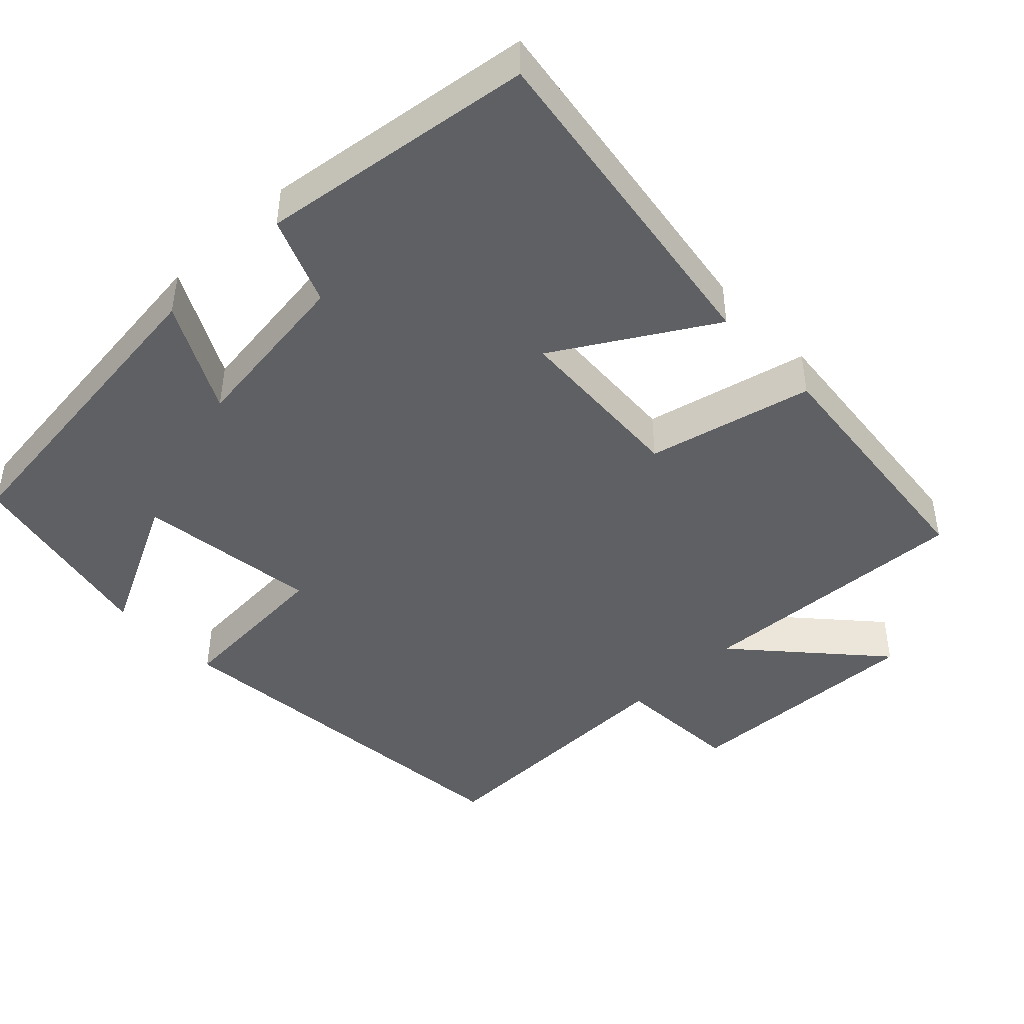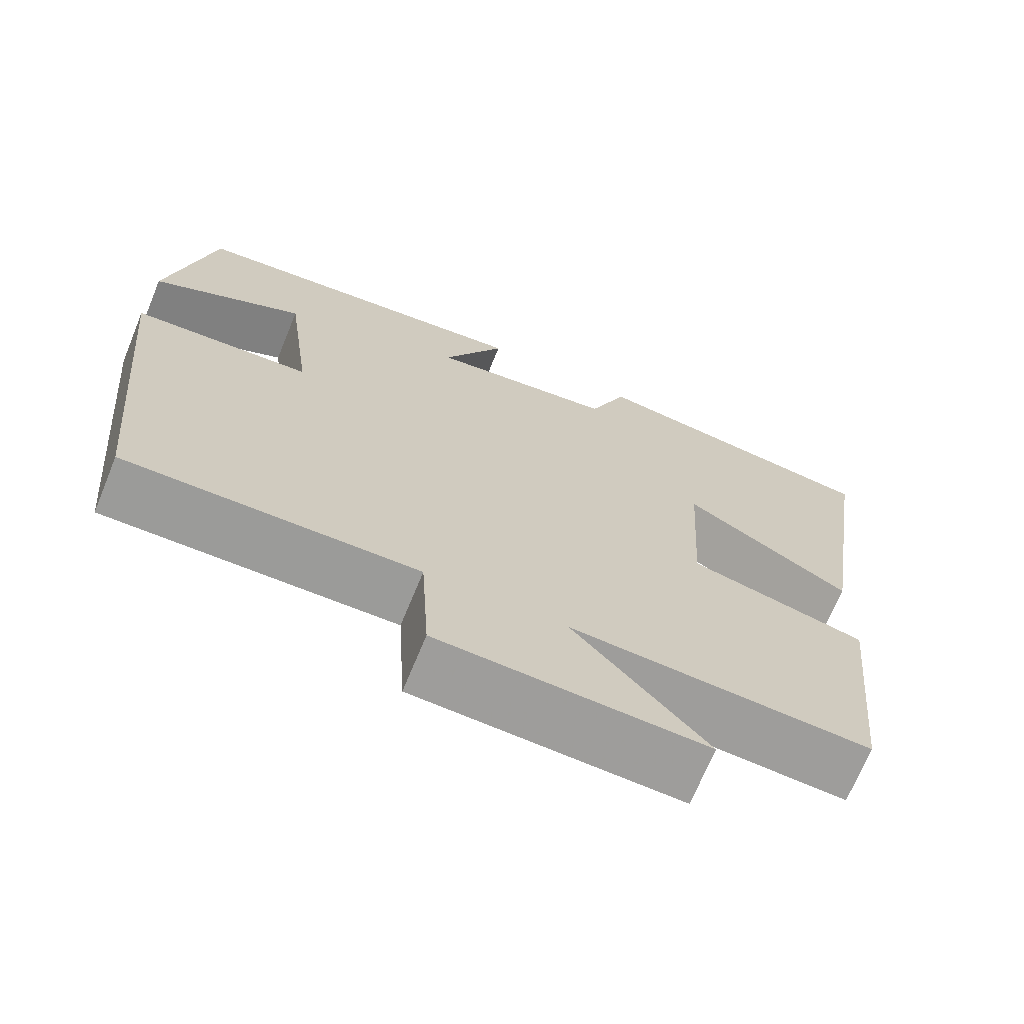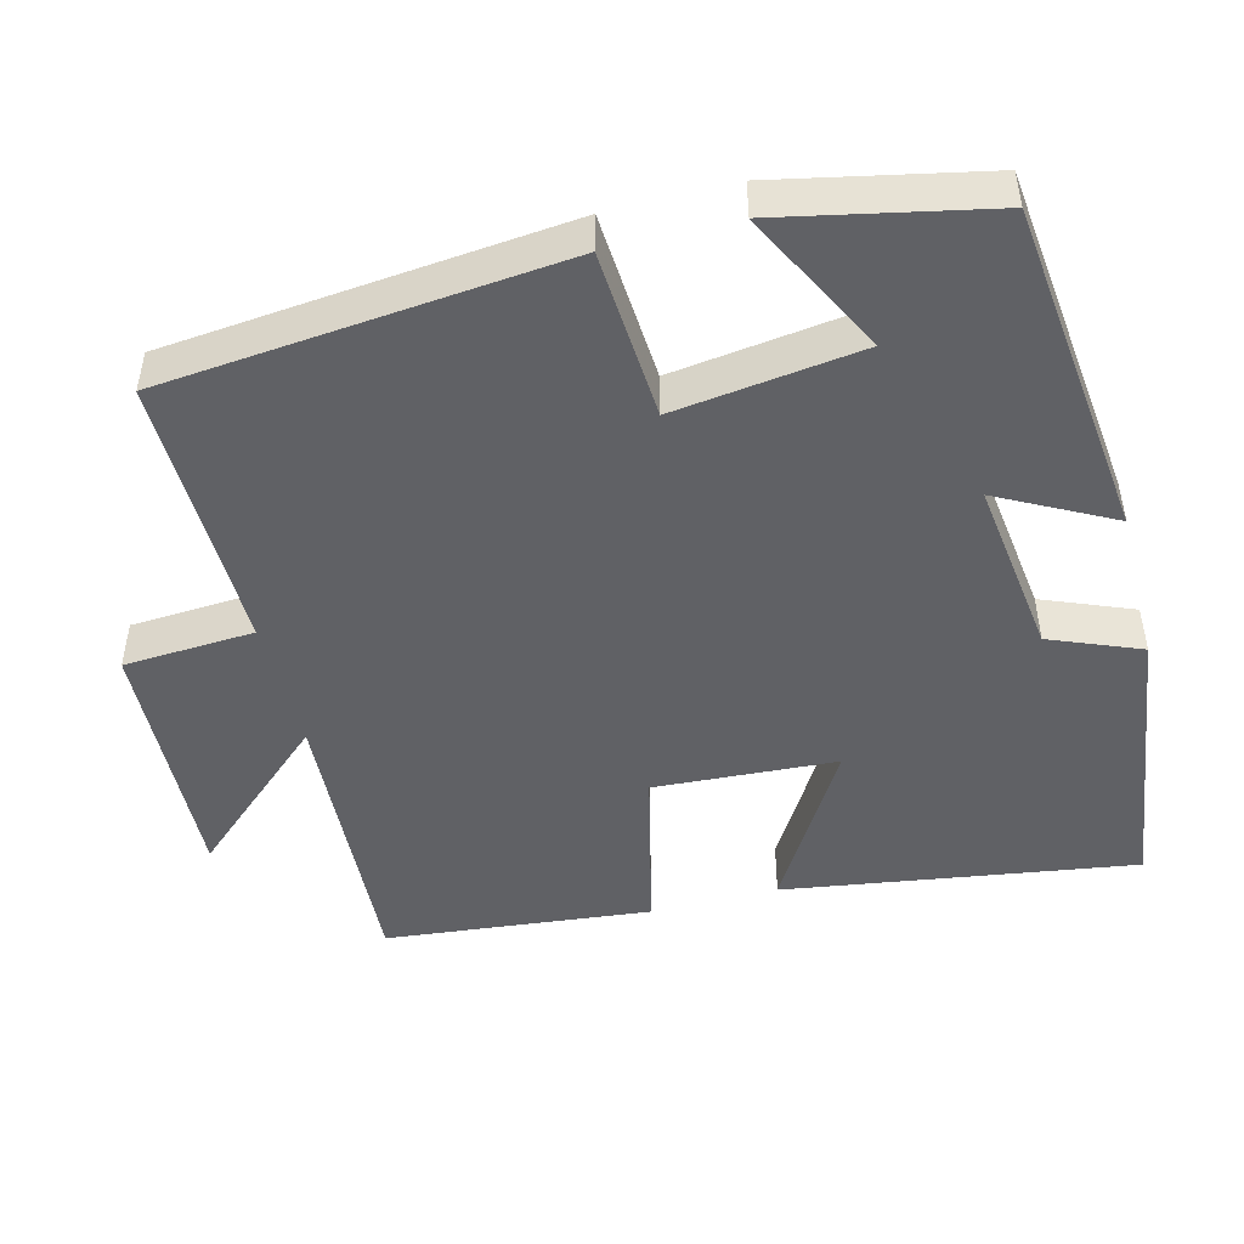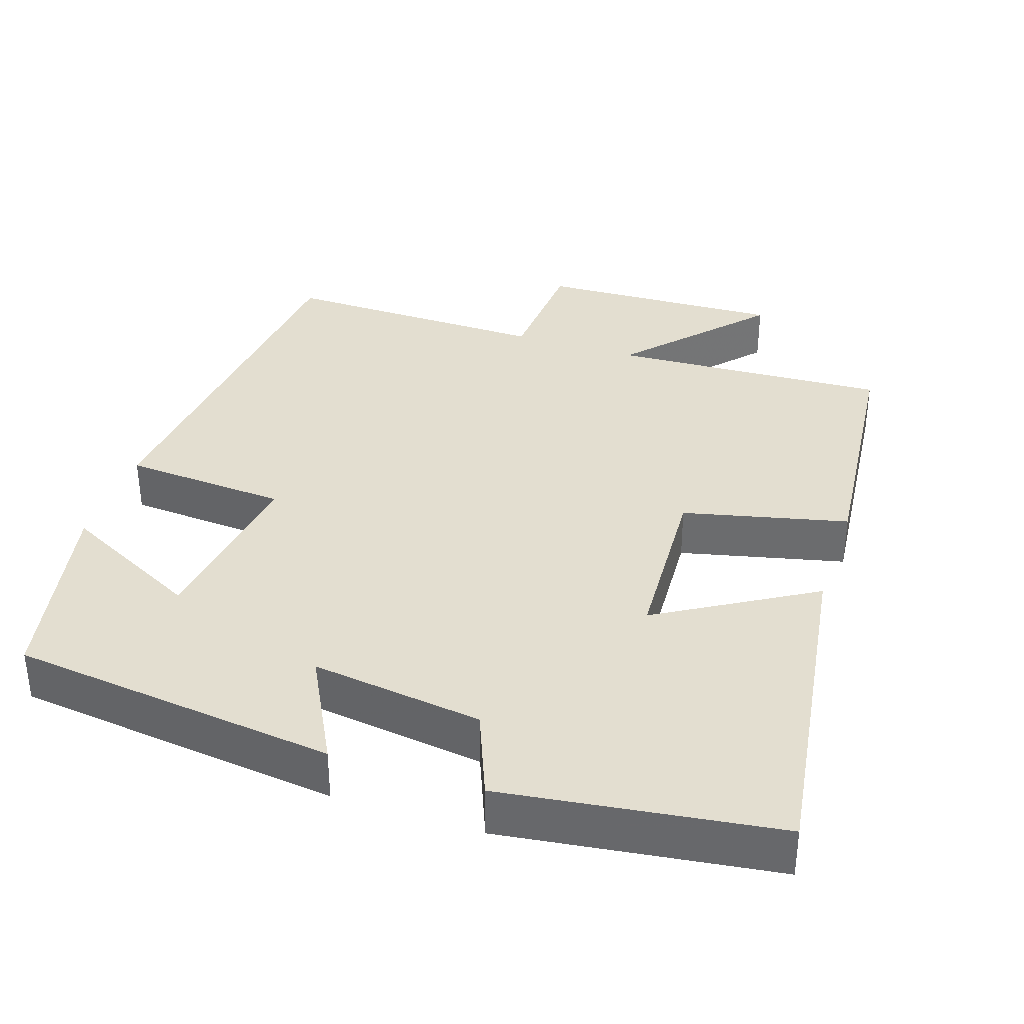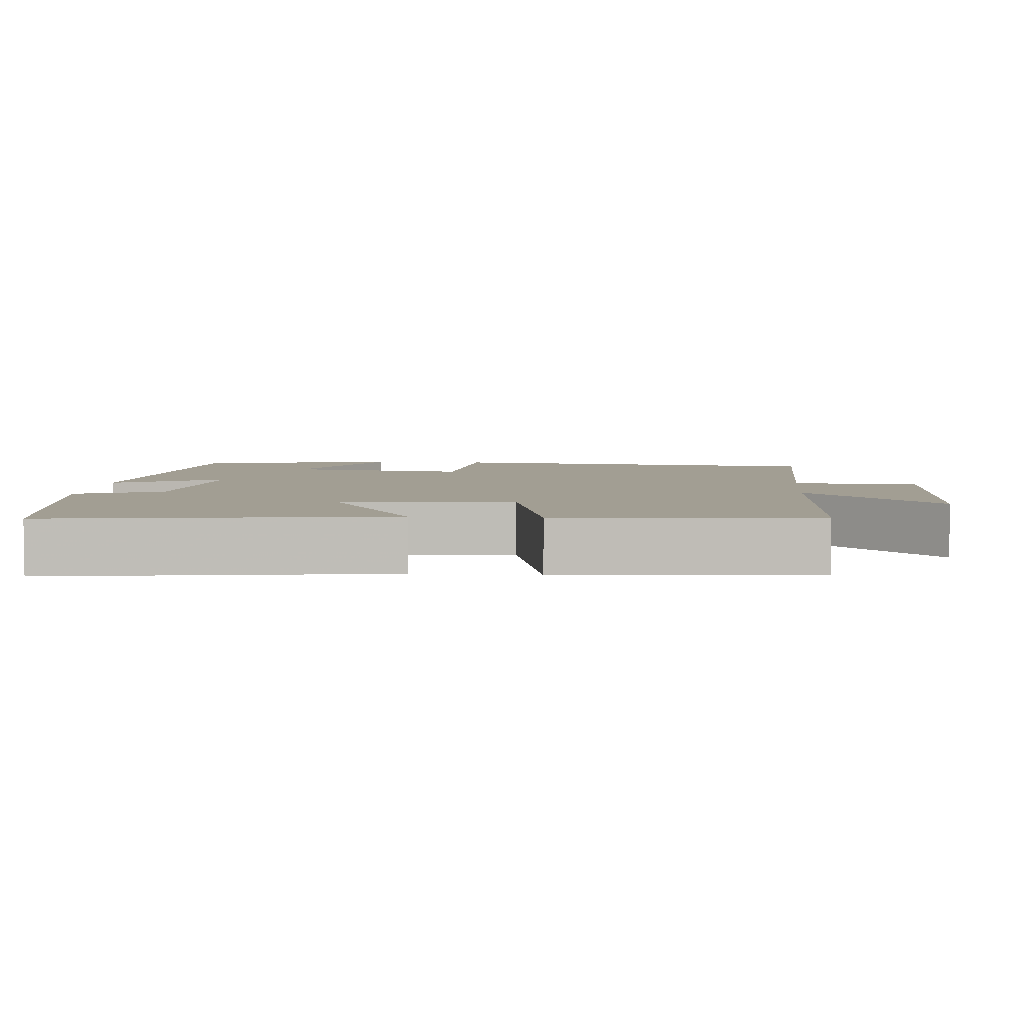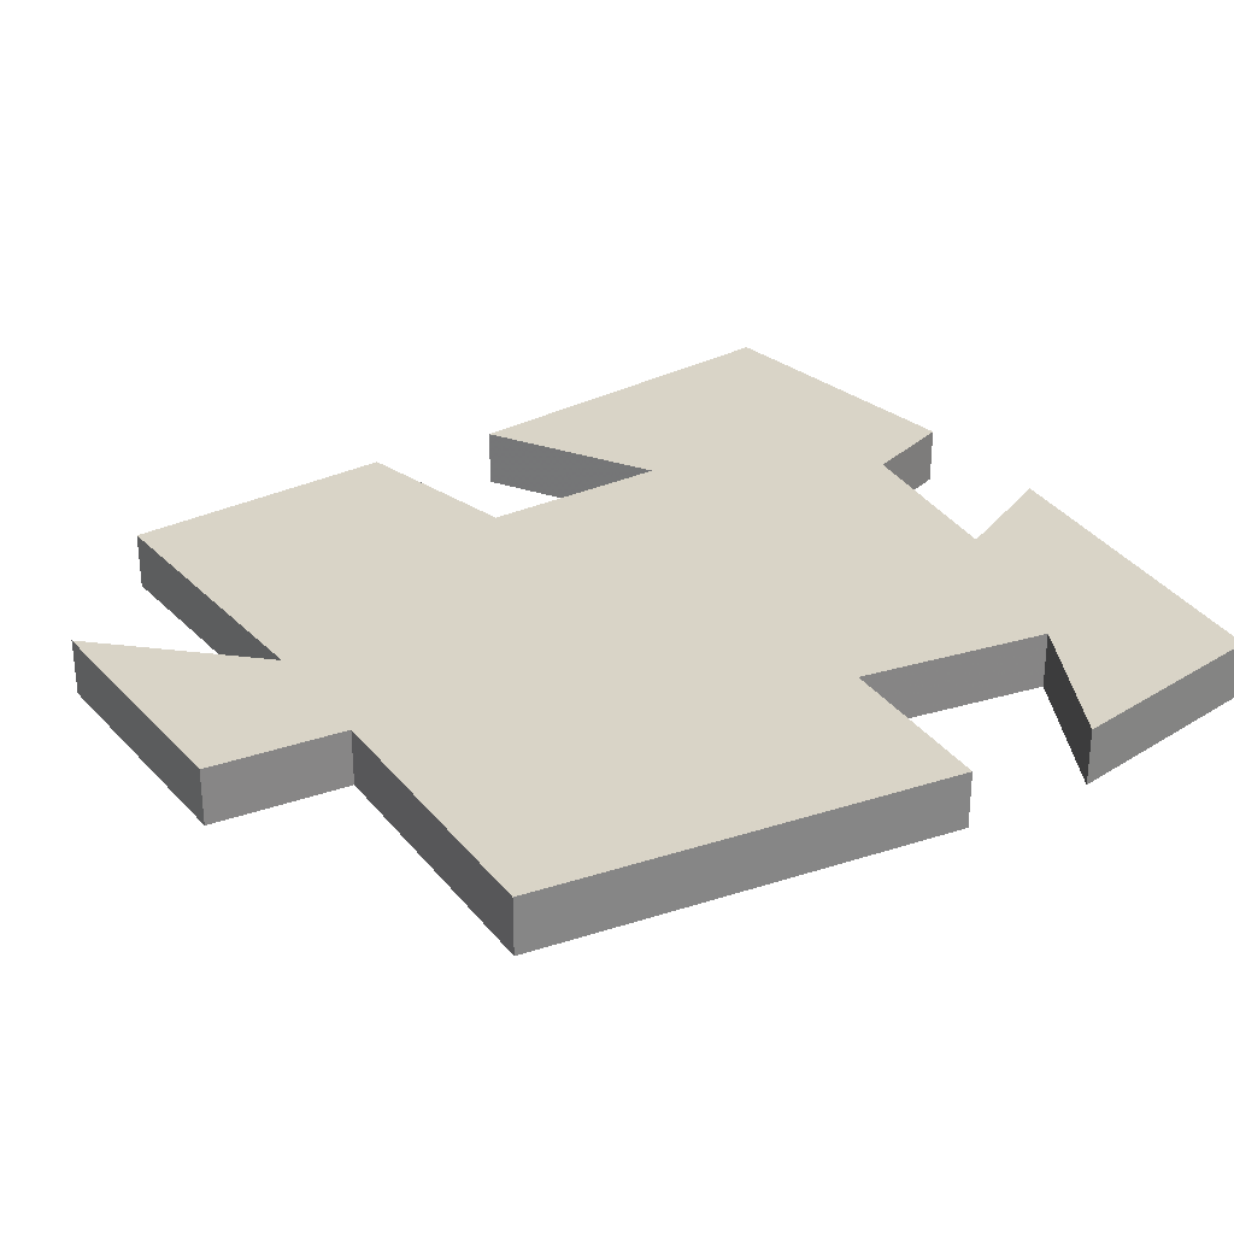
<metadata>
{"format":"obj","ext":"obj","renderer":"f3d","projection":"perspective","resolution":1024,"background":"white","views":[{"elev":-44.8,"azim":43.9,"up":"+Y"},{"elev":-69.8,"azim":-22.3,"up":"+Z"},{"elev":-47.8,"azim":-75.5,"up":"+Y"},{"elev":35.8,"azim":18.6,"up":"+Y"},{"elev":5.1,"azim":95.3,"up":"+Y"},{"elev":28.7,"azim":-121.3,"up":"+Y"}]}
</metadata>
<code>
v 0.464 0.07 -0.521
v 0.089 0.07 -0.5
v 0.255 0.07 -0.685
v -0.077 0.07 -0.671
v -0.087 0.07 -0.5
v -0.45 0.07 -0.505
v -0.5 0.07 0.017
v -0.278 0.07 0.031
v -0.31 0.07 0.275
v -0.5 0.07 0.179
v -0.443 0.07 0.45
v -0.002 0.07 0.5
v -0.08 0.07 0.352
v 0.152 0.07 0.382
v 0.2 0.07 0.5
v 0.569 0.07 0.449
v 0.5 0.07 -0.008
v 0.292 0.07 0.117
v 0.278 0.07 -0.121
v 0.5 0.07 -0.174
v 0.464 0 -0.521
v 0.089 0 -0.5
v 0.255 0 -0.685
v -0.077 0 -0.671
v -0.087 0 -0.5
v -0.45 0 -0.505
v -0.5 0 0.017
v -0.278 0 0.031
v -0.31 0 0.275
v -0.5 0 0.179
v -0.443 0 0.45
v -0.002 0 0.5
v -0.08 0 0.352
v 0.152 0 0.382
v 0.2 0 0.5
v 0.569 0 0.449
v 0.5 0 -0.008
v 0.292 0 0.117
v 0.278 0 -0.121
v 0.5 0 -0.174
f 19 20 1 2
f 18 19 2
f 15 16 17 18
f 14 15 18 2
f 13 14 2
f 11 12 13
f 9 10 11
f 9 11 13
f 8 9 13 2
f 5 6 7 8
f 2 3 4 5
f 2 5 8
f 22 21 40 39
f 22 39 38
f 38 37 36 35
f 22 38 35 34
f 22 34 33
f 33 32 31
f 31 30 29
f 33 31 29
f 22 33 29 28
f 28 27 26 25
f 25 24 23 22
f 28 25 22
f 1 21 22 2
f 2 22 23 3
f 3 23 24 4
f 4 24 25 5
f 5 25 26 6
f 6 26 27 7
f 7 27 28 8
f 8 28 29 9
f 9 29 30 10
f 10 30 31 11
f 11 31 32 12
f 12 32 33 13
f 13 33 34 14
f 14 34 35 15
f 15 35 36 16
f 16 36 37 17
f 17 37 38 18
f 18 38 39 19
f 19 39 40 20
f 20 40 21 1

</code>
